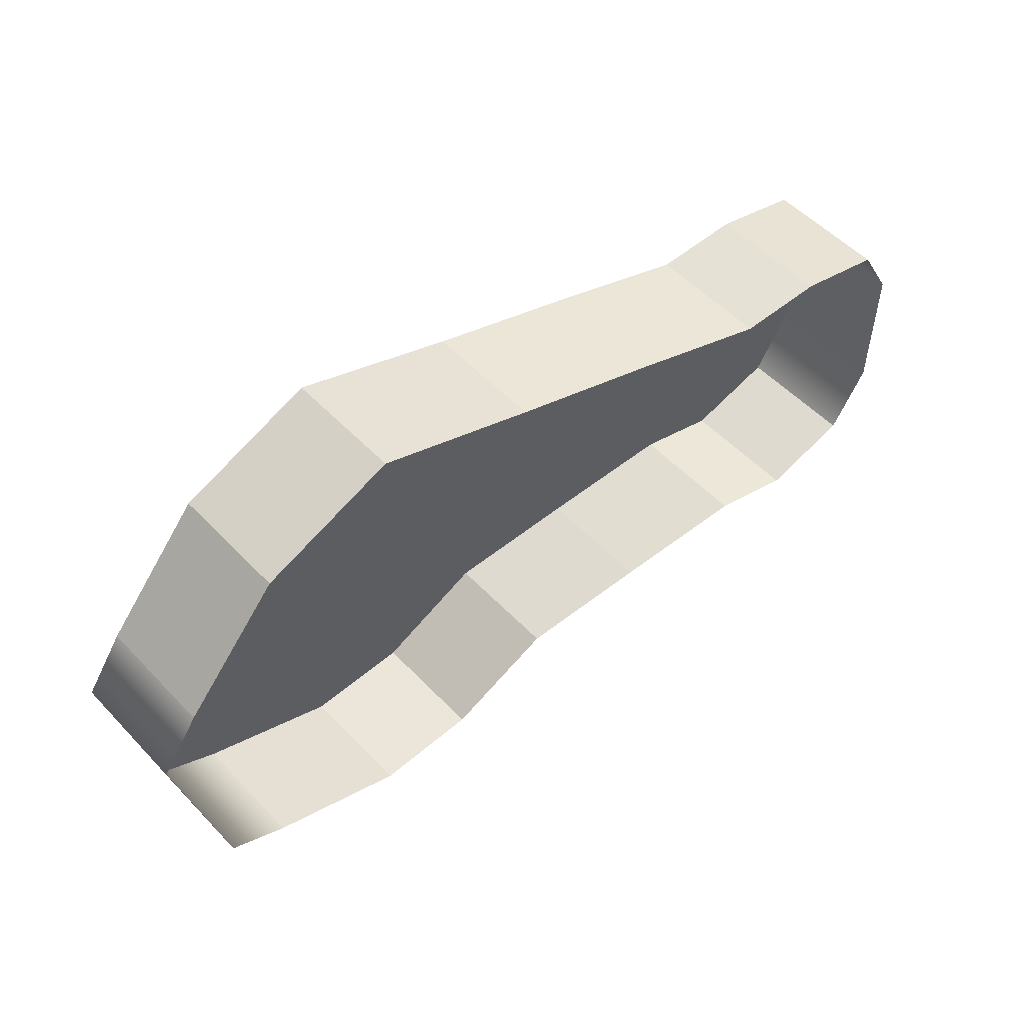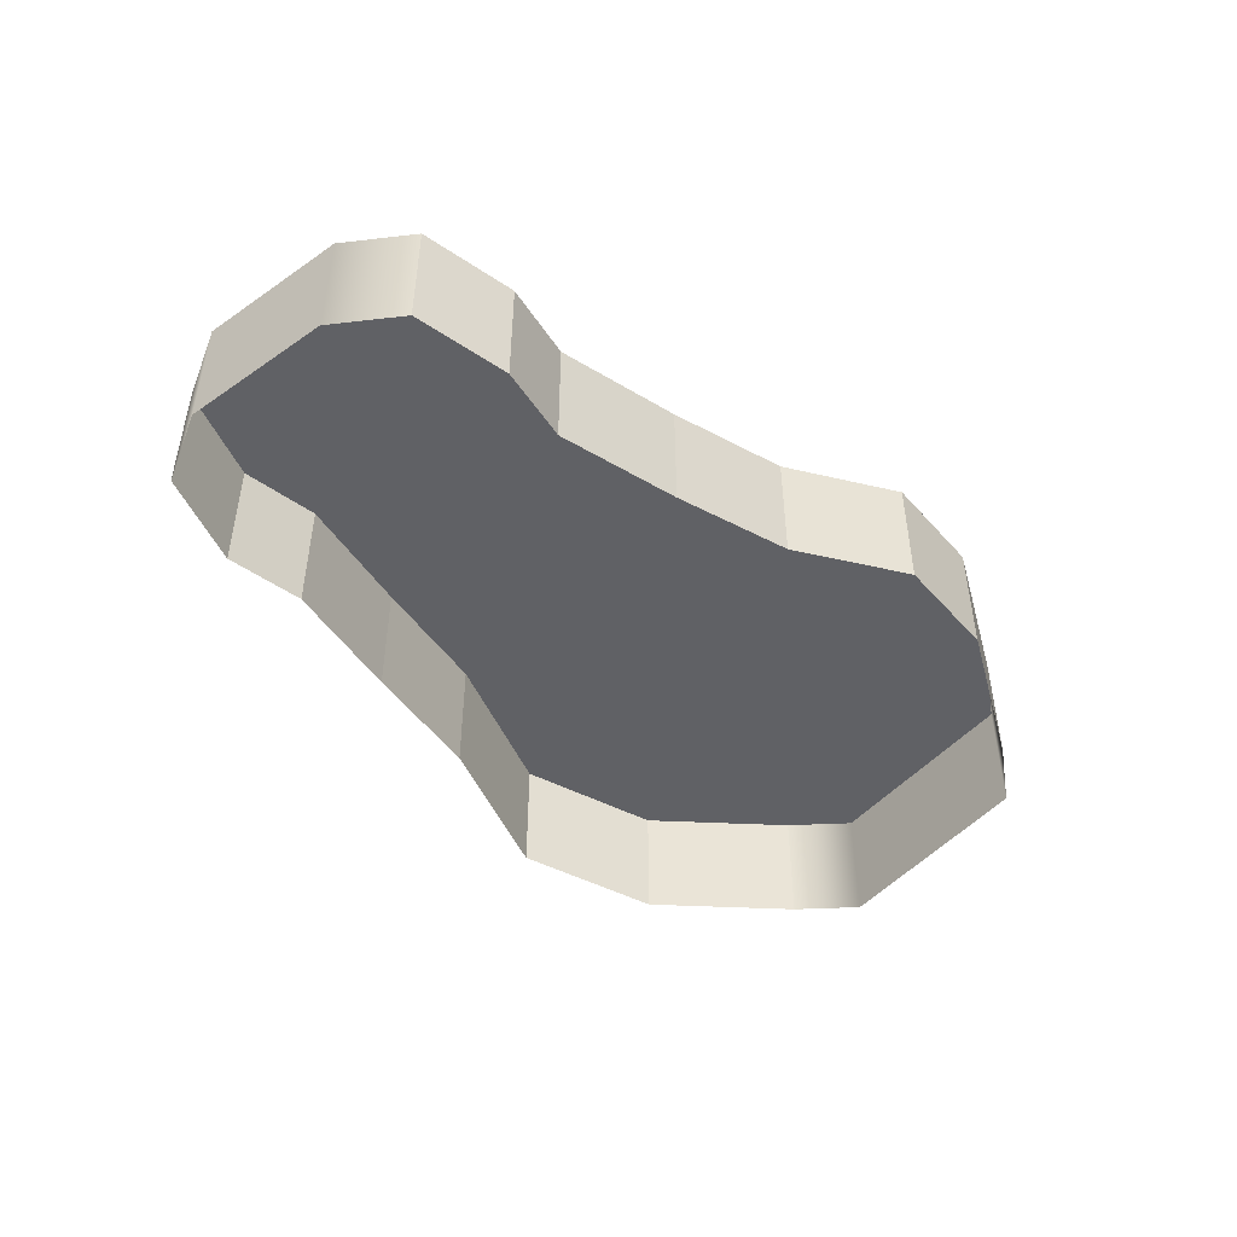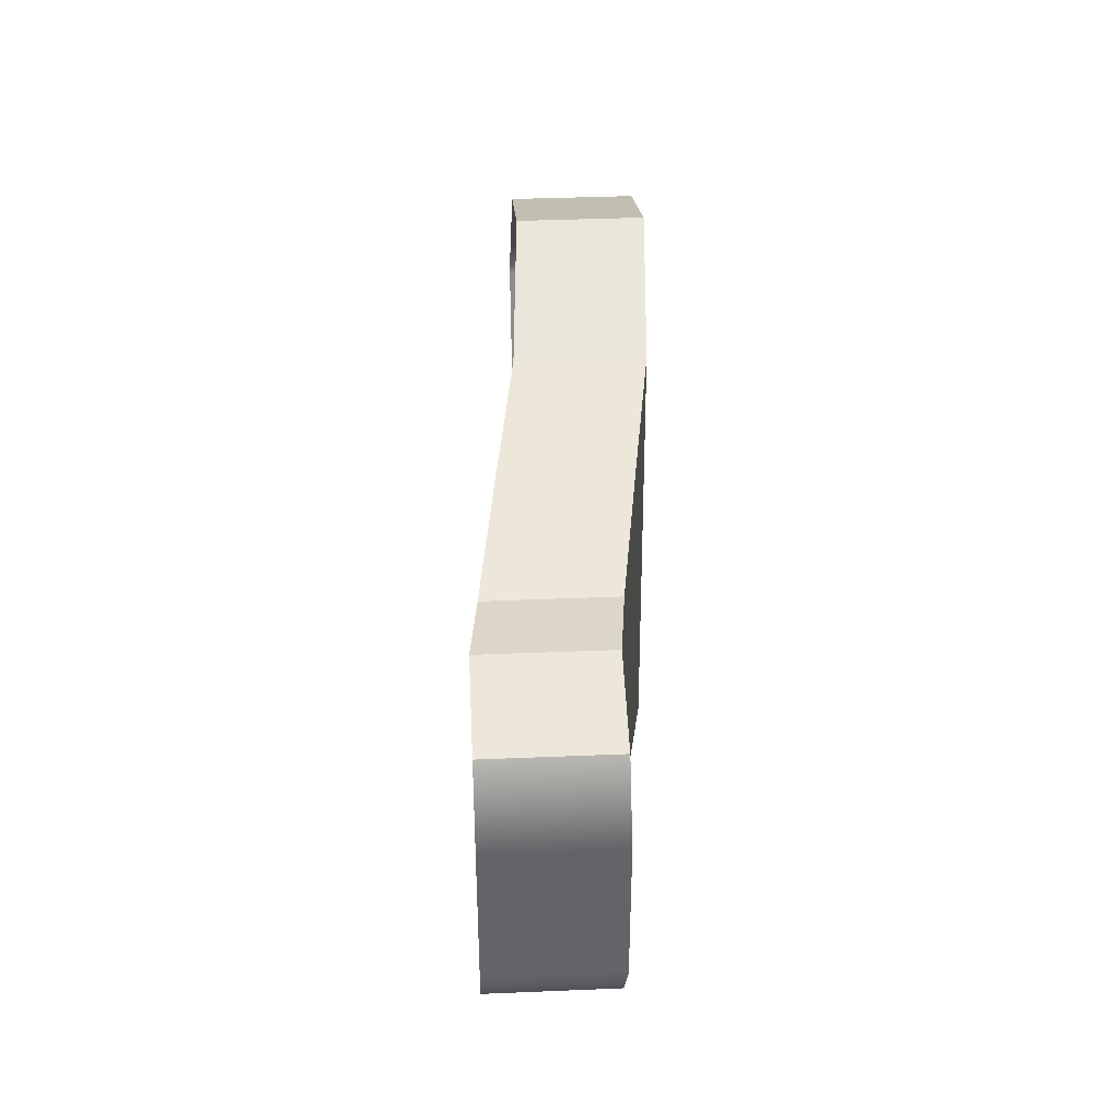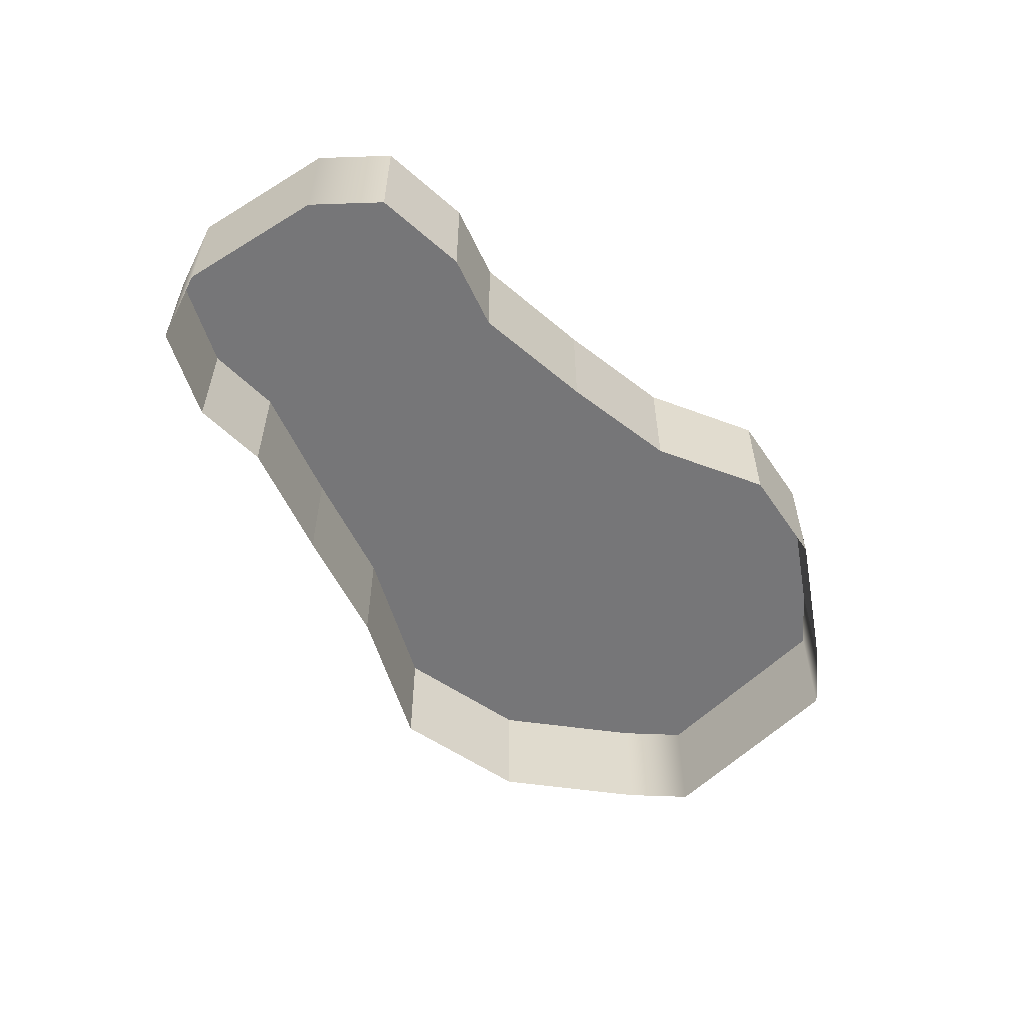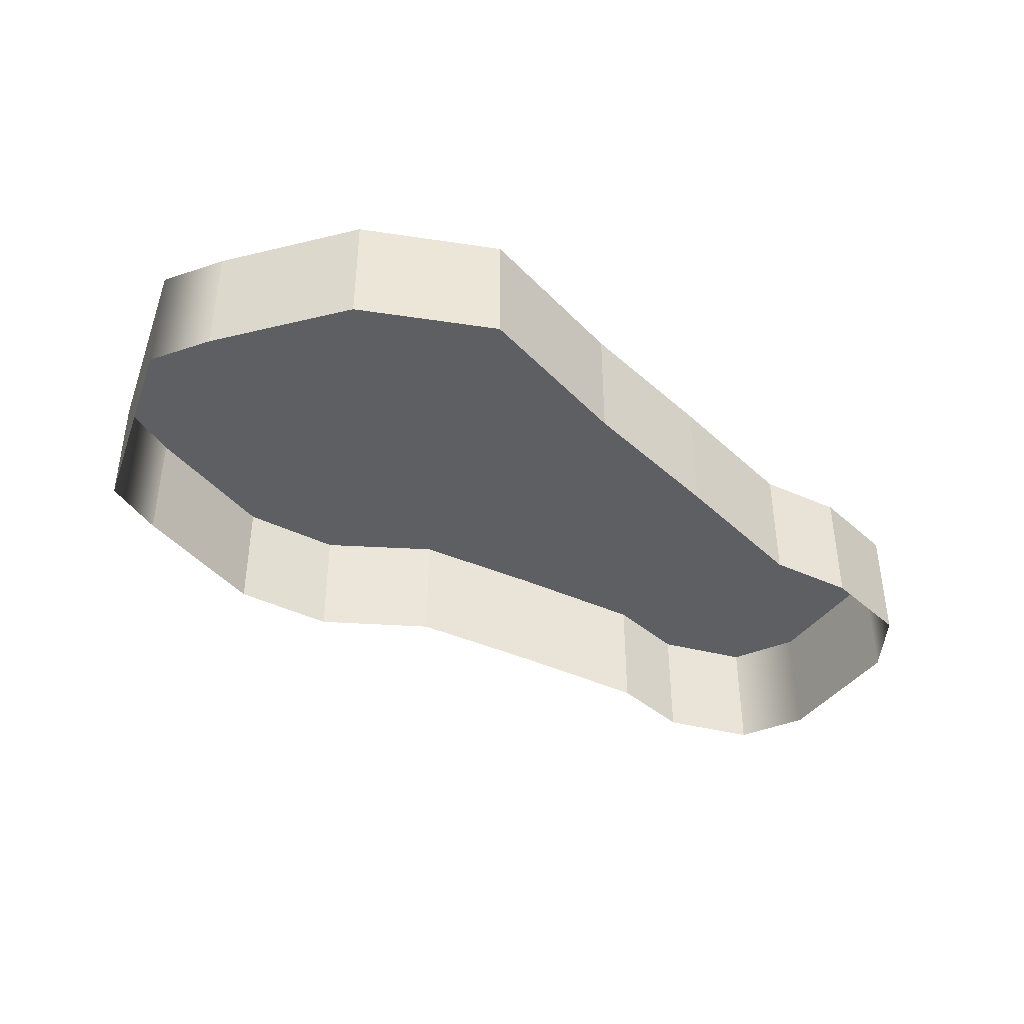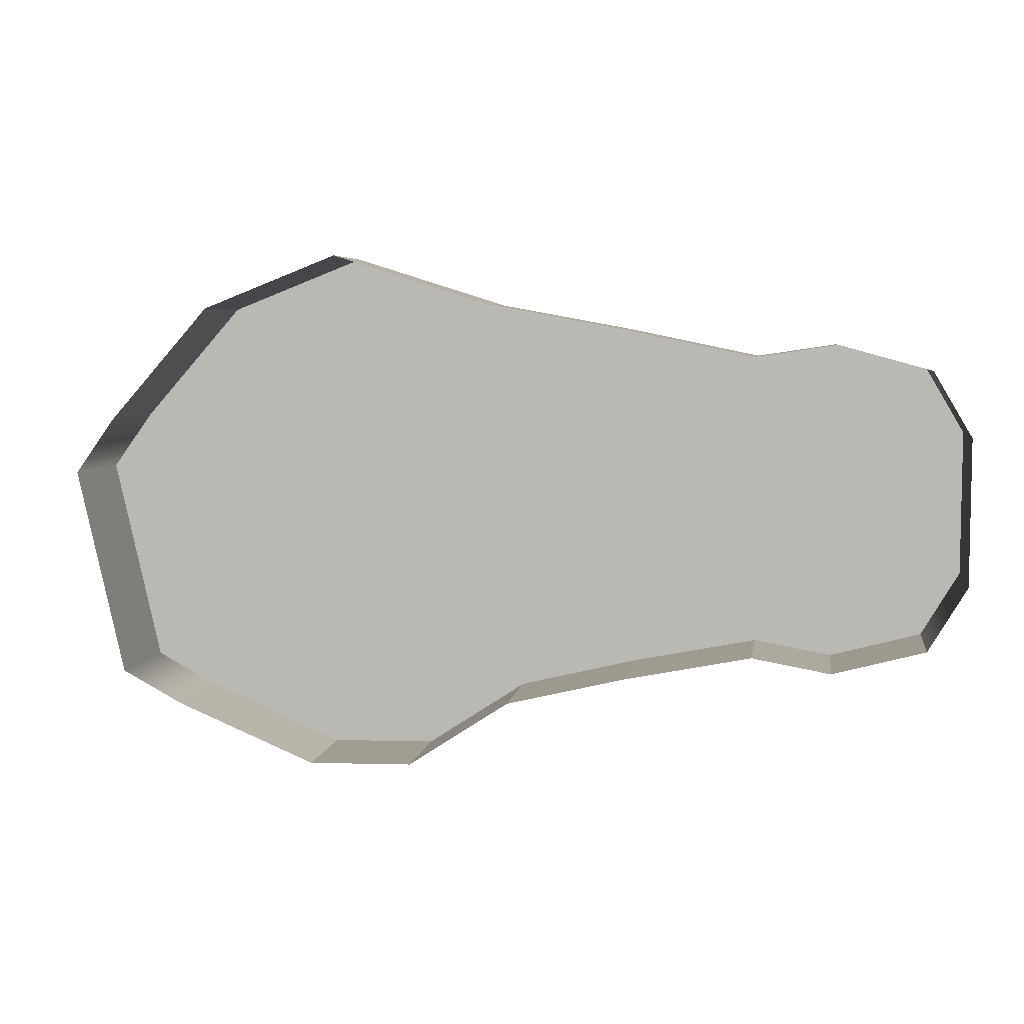
<metadata>
{"format":"obj","ext":"obj","renderer":"f3d","projection":"perspective","resolution":1024,"background":"white","views":[{"elev":53.2,"azim":-42.2,"up":"+Z"},{"elev":-47.7,"azim":128.4,"up":"+Y"},{"elev":38.8,"azim":87.0,"up":"+Z"},{"elev":-56.9,"azim":123.0,"up":"+Y"},{"elev":-40.3,"azim":-32.1,"up":"+Y"},{"elev":5.1,"azim":8.5,"up":"+Z"}]}
</metadata>
<code>
g
v -5.238 17.6 -48.98
v -1.774 17.6 -64.1
v -2.344 17.6 -44.92
v 2.599 17.6 -66.5
v 4.981 17.6 -36.59
v 12.82 17.6 -70.81
v 14.87 17.6 -32.69
v 20.41 17.6 -70.7
v 26.46 16.92 -36.31
v 27.89 16.92 -65.76
v 36.37 15.46 -38.11
v 36.74 15.46 -63.45
v 45.96 14.07 -40.09
v 45.93 14.07 -61.45
v 51.67 13.49 -39.23
v 51.53 13.49 -62.37
v 58.25 13.49 -41.03
v 58.13 13.49 -60.65
v 60.95 13.49 -45.66
v 60.89 13.49 -56.05
v -5.238 17.6 -48.98
v -5.238 8.98 -48.98
v -2.344 17.6 -44.92
v -2.344 8.98 -44.92
v -2.344 17.6 -44.92
v -2.344 8.98 -44.92
v 4.981 17.6 -36.59
v 4.981 8.98 -36.59
v 4.981 17.6 -36.59
v 4.981 8.98 -36.59
v 14.87 17.6 -32.69
v 14.87 8.98 -32.69
v 14.87 17.6 -32.69
v 14.87 8.98 -32.69
v 26.46 16.92 -36.31
v 26.46 8.302 -36.31
v 26.46 16.92 -36.31
v 26.46 8.302 -36.31
v 36.37 15.46 -38.11
v 36.37 6.835 -38.11
v 36.37 15.46 -38.11
v 36.37 6.835 -38.11
v 45.96 14.07 -40.09
v 45.96 5.451 -40.09
v 45.96 14.07 -40.09
v 45.96 5.451 -40.09
v 51.67 13.49 -39.23
v 51.67 4.87 -39.23
v 51.67 13.49 -39.23
v 51.67 4.87 -39.23
v 58.25 13.49 -41.03
v 58.25 4.87 -41.03
v 58.25 13.49 -41.03
v 58.25 4.87 -41.03
v 60.95 13.49 -45.66
v 60.95 4.87 -45.66
v -1.774 17.6 -64.1
v -1.774 8.98 -64.1
v 2.599 17.6 -66.5
v 2.599 8.98 -66.5
v 2.599 17.6 -66.5
v 2.599 8.98 -66.5
v 12.82 17.6 -70.81
v 12.82 8.98 -70.81
v 12.82 17.6 -70.81
v 12.82 8.98 -70.81
v 20.41 17.6 -70.7
v 20.41 8.98 -70.7
v 20.41 17.6 -70.7
v 20.41 8.98 -70.7
v 27.89 16.92 -65.76
v 27.89 8.302 -65.76
v 27.89 16.92 -65.76
v 27.89 8.302 -65.76
v 36.74 15.46 -63.45
v 36.74 6.835 -63.45
v 36.74 15.46 -63.45
v 36.74 6.835 -63.45
v 45.93 14.07 -61.45
v 45.93 5.451 -61.45
v 45.93 14.07 -61.45
v 45.93 5.451 -61.45
v 51.53 13.49 -62.37
v 51.53 4.87 -62.37
v 51.53 13.49 -62.37
v 51.53 4.87 -62.37
v 58.13 13.49 -60.65
v 58.13 4.87 -60.65
v 58.13 13.49 -60.65
v 58.13 4.87 -60.65
v 60.89 13.49 -56.05
v 60.89 4.87 -56.05
g _0
f 3 2 1
f 2 3 4
f 5 4 3
f 4 5 6
f 7 6 5
f 6 7 8
f 9 8 7
f 8 9 10
f 11 10 9
f 10 11 12
f 13 12 11
f 12 13 14
f 15 14 13
f 14 15 16
f 17 16 15
f 16 17 18
f 19 18 17
f 18 19 20
g _1
f 21 22 23
f 24 23 22
f 25 26 27
f 28 27 26
f 29 30 31
f 32 31 30
f 33 34 35
f 36 35 34
f 37 38 39
f 40 39 38
f 41 42 43
f 44 43 42
f 45 46 47
f 48 47 46
f 49 50 51
f 52 51 50
f 53 54 55
f 56 55 54
f 59 58 57
f 58 59 60
f 63 62 61
f 62 63 64
f 67 66 65
f 66 67 68
f 71 70 69
f 70 71 72
f 75 74 73
f 74 75 76
f 79 78 77
f 78 79 80
f 83 82 81
f 82 83 84
f 87 86 85
f 86 87 88
f 91 90 89
f 90 91 92
f 57 22 21
f 22 57 58
f 55 56 91
f 92 91 56

</code>
